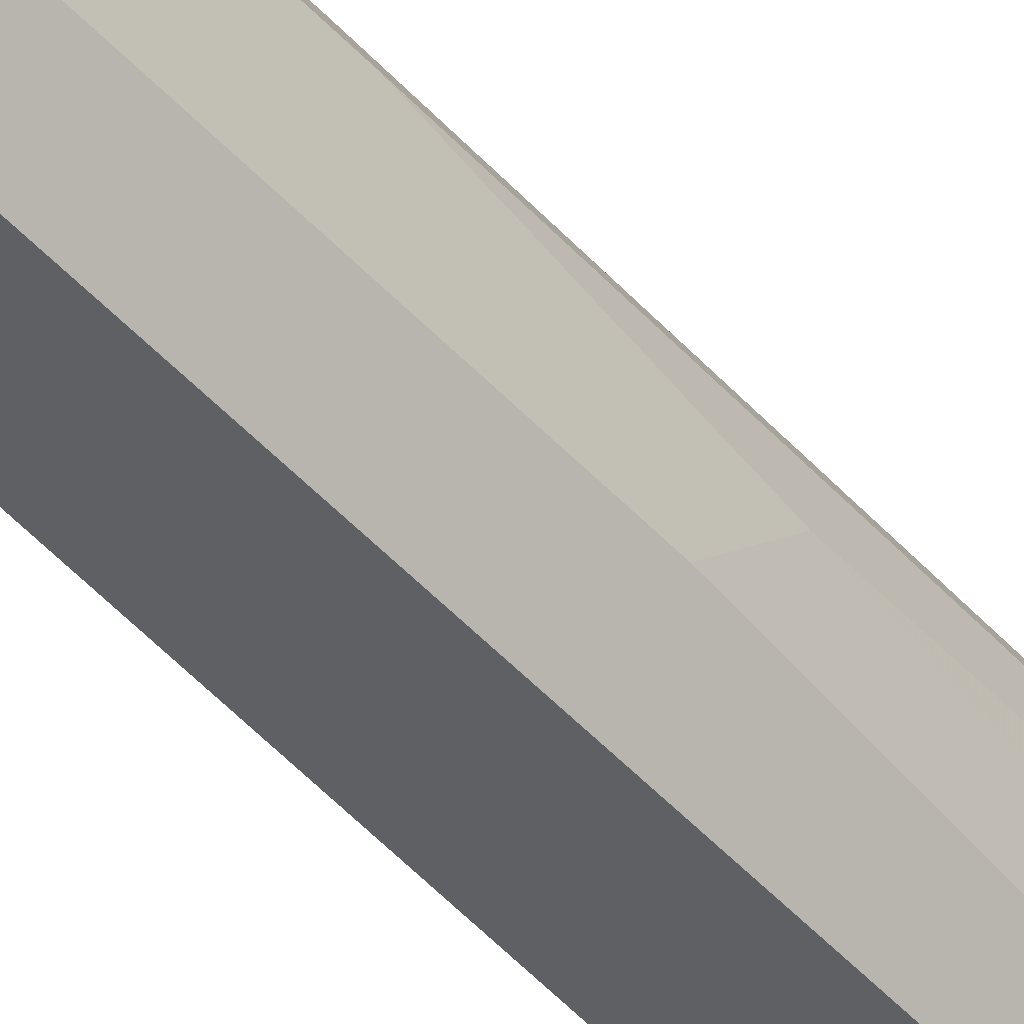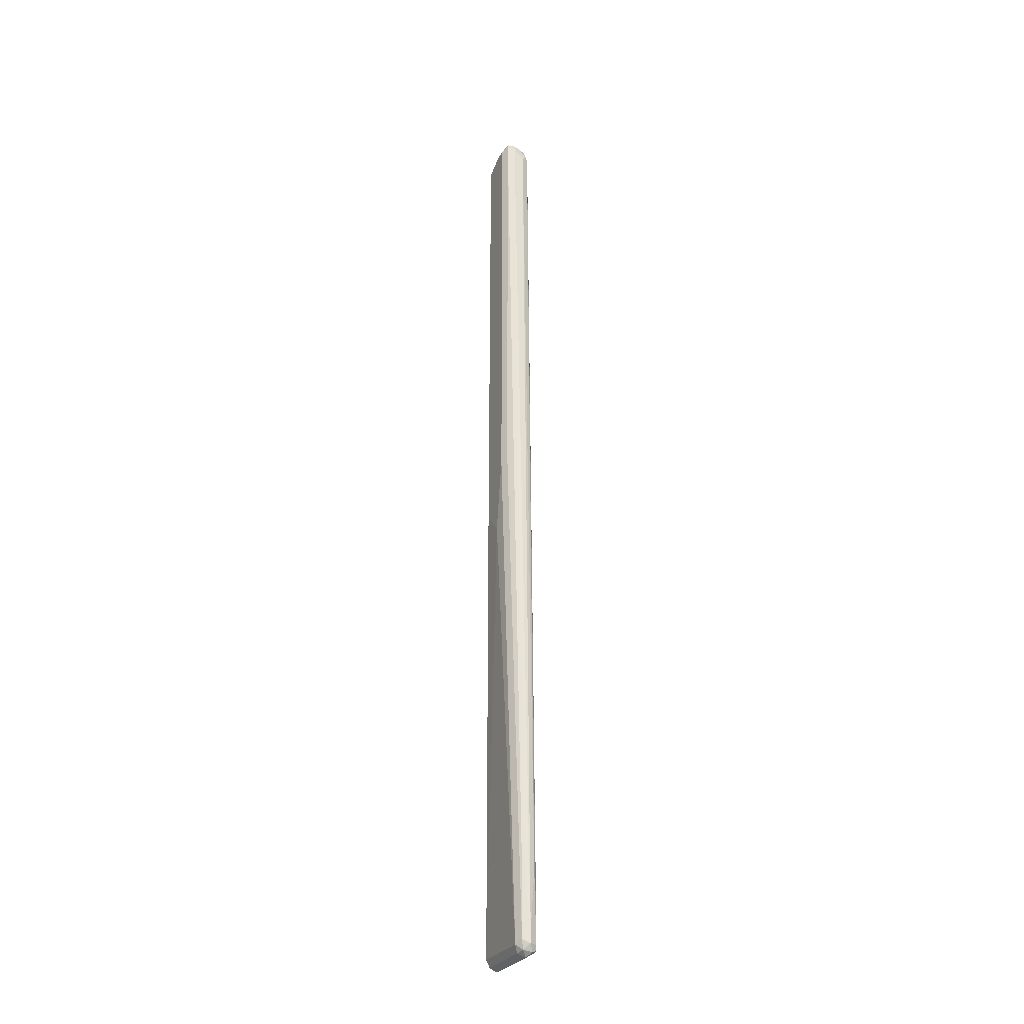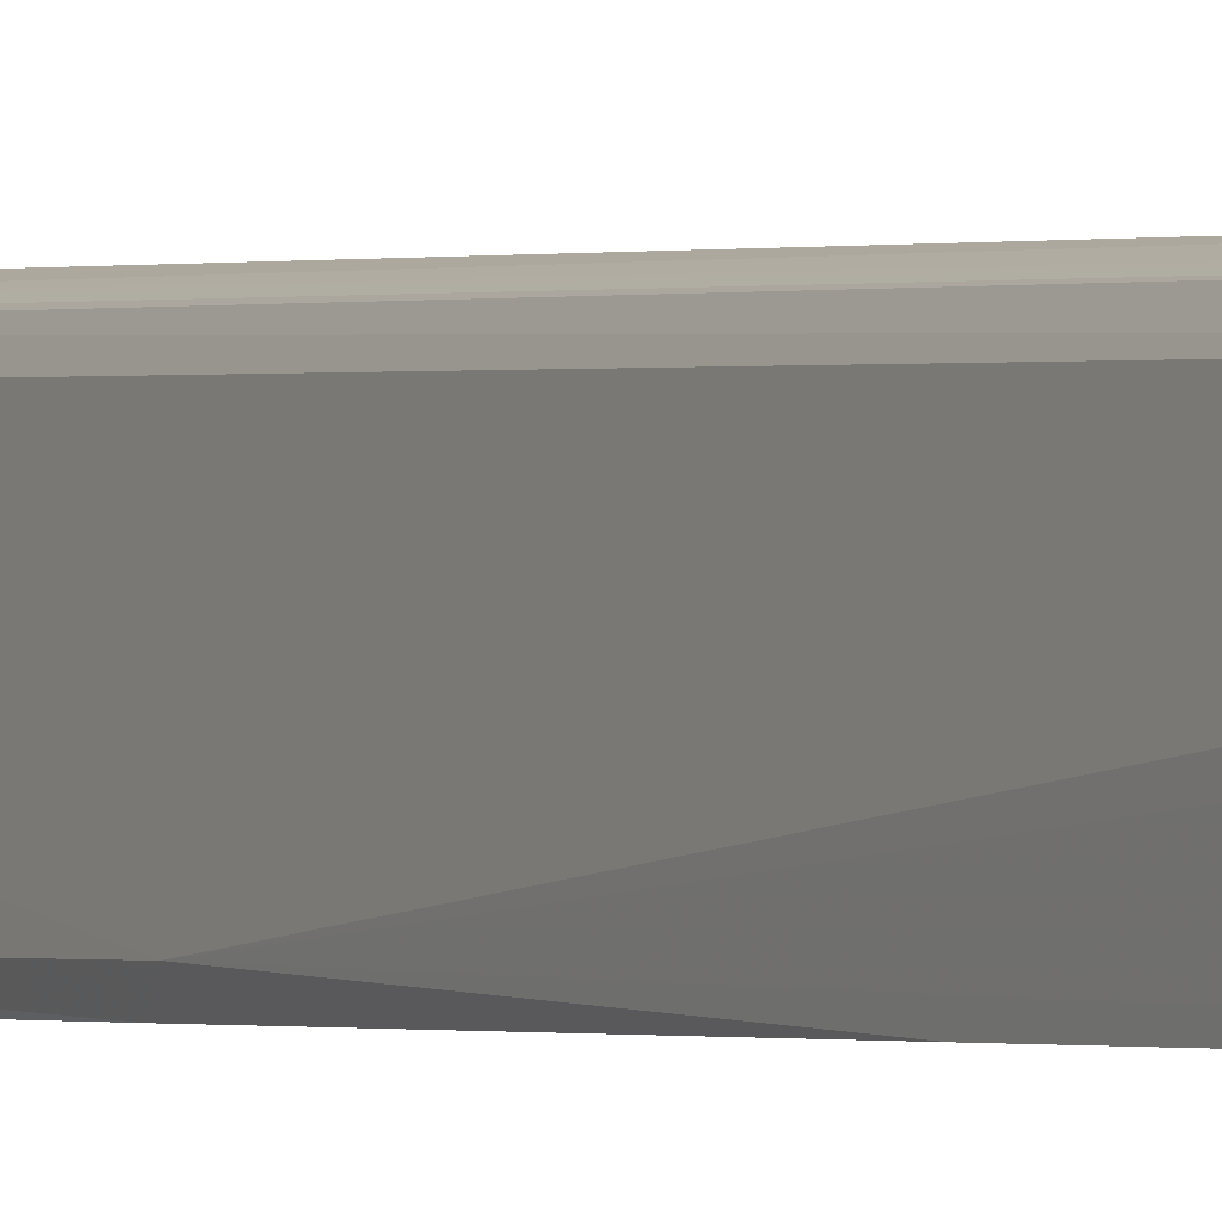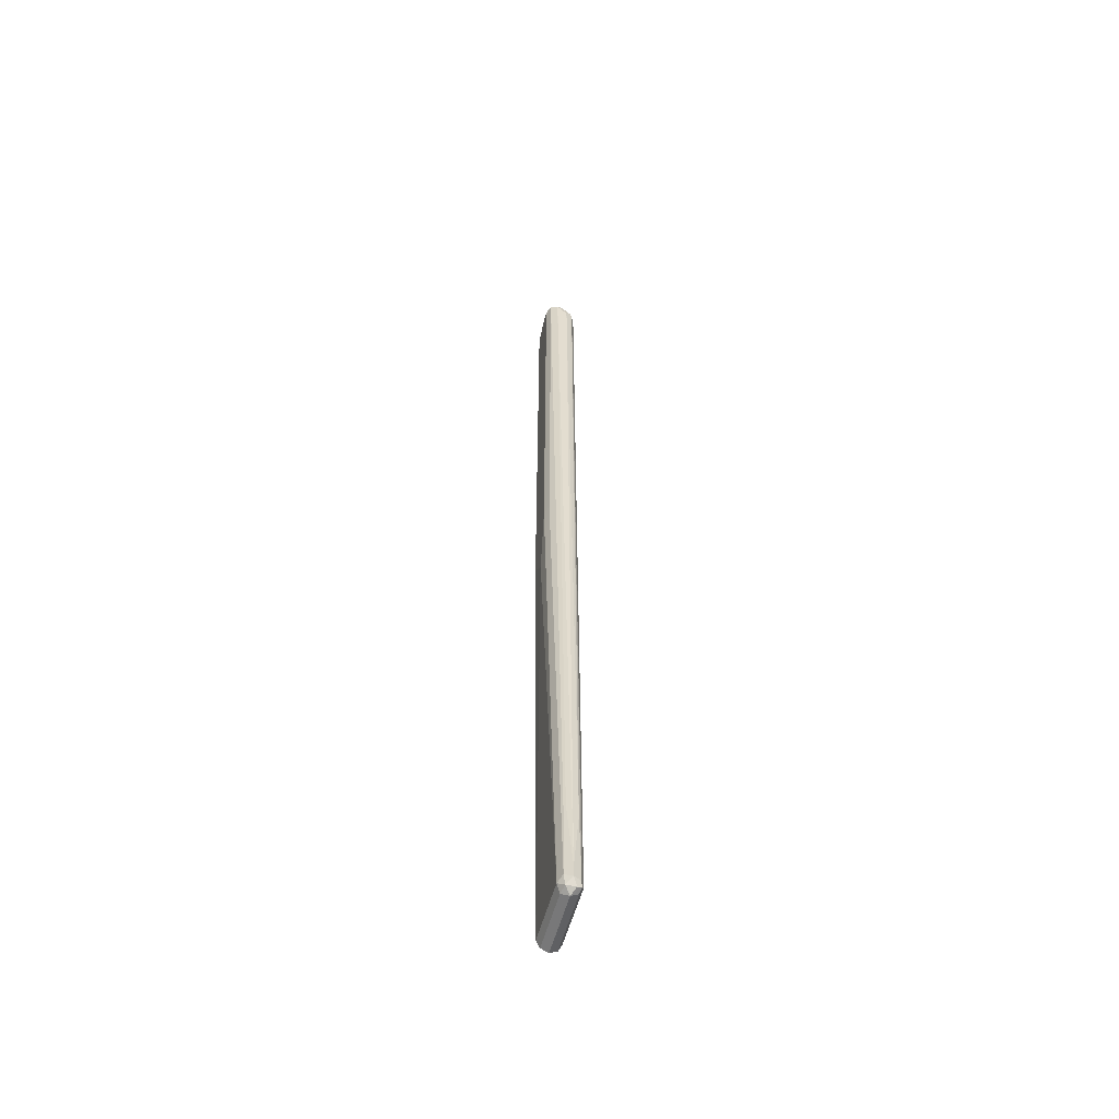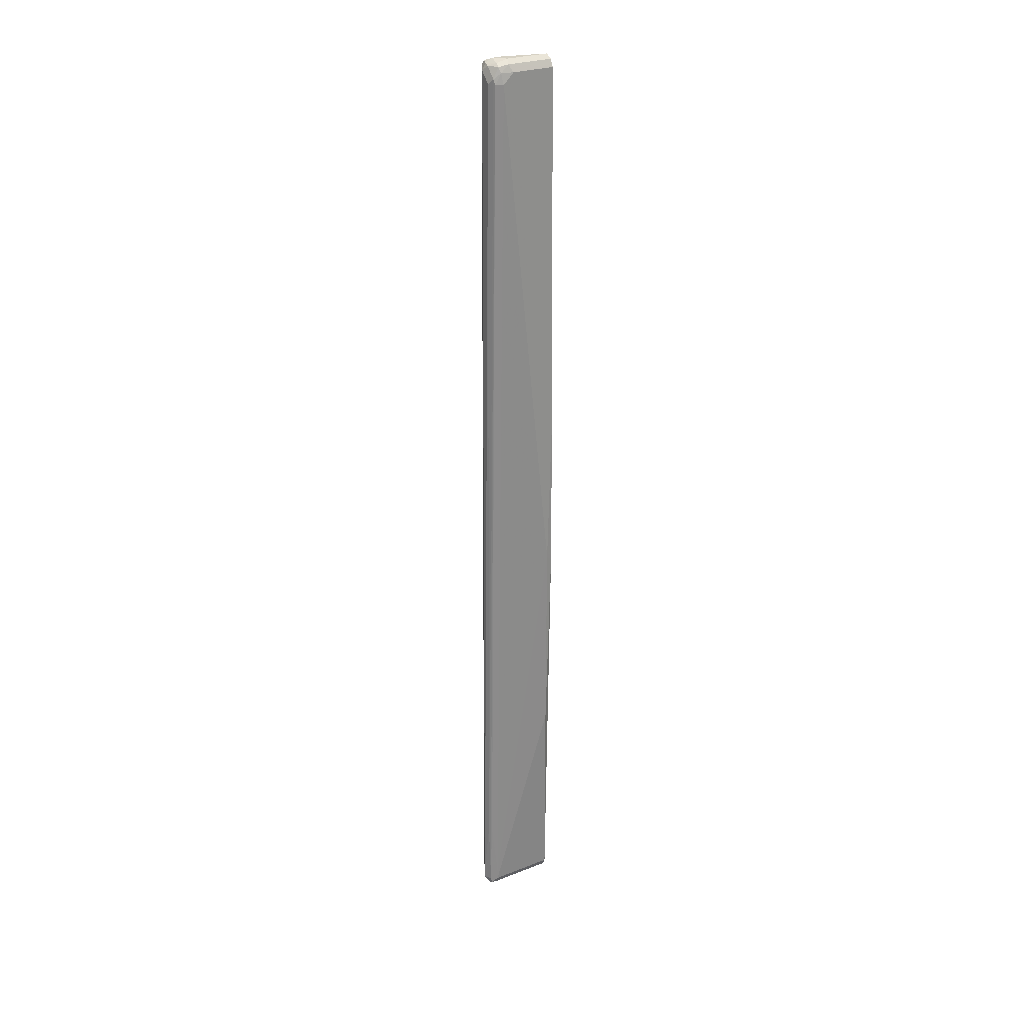
<metadata>
{"format":"obj","ext":"obj","renderer":"f3d","projection":"perspective","resolution":1024,"background":"white","views":[{"elev":-44.8,"azim":38.4,"up":"+Y"},{"elev":-28.0,"azim":154.9,"up":"+Z"},{"elev":-0.5,"azim":-26.1,"up":"+Y"},{"elev":-54.6,"azim":165.3,"up":"+Z"},{"elev":26.7,"azim":-121.3,"up":"+Z"}]}
</metadata>
<code>
v 0.1458 0.6642 -0.6966
v 0.135 0.6588 -0.6966
v 0.1377 0.6602 -0.6723
v 0.1458 0.6642 -0.6804
v 0.1539 0.6602 -0.6561
v 0.1566 0.6588 -0.6911
v 0.1539 0.6561 -0.7047
v 0.1404 0.6588 -0.7074
v 0.1296 0.648 -0.6966
v 0.135 0.6588 -0.6804
v 0.1337 0.6561 -0.7047
v 0.1377 0.6602 -0.5913
v 0.1539 0.6602 -0.5751
v 0.1458 0.648 0.6966
v 0.162 0.648 0.7128
v 0.162 0.648 -0.6966
v 0.1566 0.6588 -0.5778
v 0.1728 0.6426 0.08629
v 0.1782 0.6318 0.08093
v 0.1566 0.6426 -0.7074
v 0.1458 0.648 -0.7129
v 0.1296 0.5502 -0.6966
v 0.1175 0.5589 -0.3806
v 0.1296 0.648 -0.6804
v 0.1348 0.5502 -0.7069
v 0.1337 0.6561 -0.5913
v 0.135 0.6426 0.6966
v 0.135 0.648 -0.7074
v 0.1377 0.644 0.7046
v 0.1728 0.6426 0.7182
v 0.1539 0.644 0.7209
v 0.162 0.6426 0.7236
v 0.1701 0.6399 0.725
v 0.162 0.5502 -0.6966
v 0.1782 0.6156 -0.03227
v 0.1782 0.6318 0.7128
v 0.1566 0.5502 -0.7074
v 0.1458 0.5502 -0.7129
v 0.1193 0.5502 -0.0811
v 0.1175 0.5589 -0.07277
v 0.1296 0.6318 0.6966
v 0.135 0.5502 -0.7074
v 0.1337 0.6339 0.7128
v 0.1377 0.6359 0.7209
v 0.1458 0.6339 0.725
v 0.162 0.6318 0.7291
v 0.162 0.6156 0.7291
v 0.1728 0.6156 0.7236
v 0.1728 0.6318 0.7236
v 0.1782 0.5995 -0.01618
v 0.1782 0.5833 5.55e-05
v 0.162 0.5502 0.7128
v 0.1782 0.6156 0.7128
v 0.1212 0.5502 0.1619
v 0.1296 0.5502 0.7128
v 0.1296 0.6156 0.7128
v 0.135 0.621 0.7236
v 0.1458 0.6156 0.7291
v 0.1458 0.5502 0.7291
v 0.1562 0.5502 0.7238
v 0.1742 0.6075 0.7209
v 0.1566 0.5502 0.7236
v 0.1782 0.5833 0.6966
v 0.1742 0.5752 0.7046
v 0.1681 0.567 0.7128
v 0.13 0.5502 0.7135
v 0.135 0.5502 0.7236
f 29 43 44
f 29 44 31
f 30 33 36
f 31 44 45
f 31 45 32
f 32 45 46
f 33 47 48
f 33 46 47
f 33 48 49
f 33 49 36
f 27 43 29
f 34 35 50
f 32 46 33
f 27 41 43
f 22 67 66
f 25 28 42
f 24 41 26
f 24 40 41
f 23 39 40
f 22 39 23
f 22 54 39
f 22 55 54
f 22 66 55
f 22 59 67
f 22 60 59
f 22 62 60
f 22 52 62
f 22 34 52
f 34 50 51
f 26 41 27
f 34 51 63
f 52 63 64
f 36 49 48
f 61 65 64
f 61 62 65
f 57 59 58
f 57 67 59
f 57 66 67
f 56 66 57
f 55 66 56
f 53 64 63
f 53 61 64
f 52 65 62
f 52 64 65
f 22 37 34
f 48 62 61
f 48 60 62
f 34 63 52
f 48 61 53
f 47 59 60
f 46 59 47
f 46 58 59
f 45 57 58
f 45 58 46
f 44 57 45
f 43 57 44
f 43 56 57
f 41 56 43
f 40 56 41
f 40 55 56
f 40 54 55
f 39 54 40
f 36 48 53
f 47 60 48
f 22 38 37
f 19 51 50
f 22 25 42
f 8 21 11
f 7 16 20
f 7 21 8
f 7 20 21
f 6 19 16
f 6 18 19
f 6 30 18
f 6 17 30
f 6 16 7
f 5 17 6
f 22 42 38
f 4 15 13
f 4 14 15
f 4 12 14
f 2 11 9
f 2 8 11
f 2 12 3
f 2 10 12
f 2 24 10
f 2 9 24
f 1 8 2
f 1 7 8
f 1 6 7
f 1 5 6
f 1 13 5
f 1 4 13
f 1 12 4
f 1 3 12
f 1 2 3
f 9 22 23
f 9 23 40
f 5 13 17
f 9 11 25
f 21 42 28
f 21 38 42
f 9 40 24
f 20 37 38
f 19 50 35
f 19 63 51
f 19 53 63
f 19 36 53
f 18 36 19
f 18 30 36
f 16 35 34
f 16 19 35
f 16 37 20
f 16 34 37
f 20 38 21
f 15 32 33
f 15 33 30
f 9 25 22
f 10 26 27
f 10 27 12
f 11 21 28
f 11 28 25
f 10 24 26
f 12 29 14
f 13 15 30
f 13 30 17
f 14 29 31
f 14 31 15
f 12 27 29
f 15 31 32

</code>
